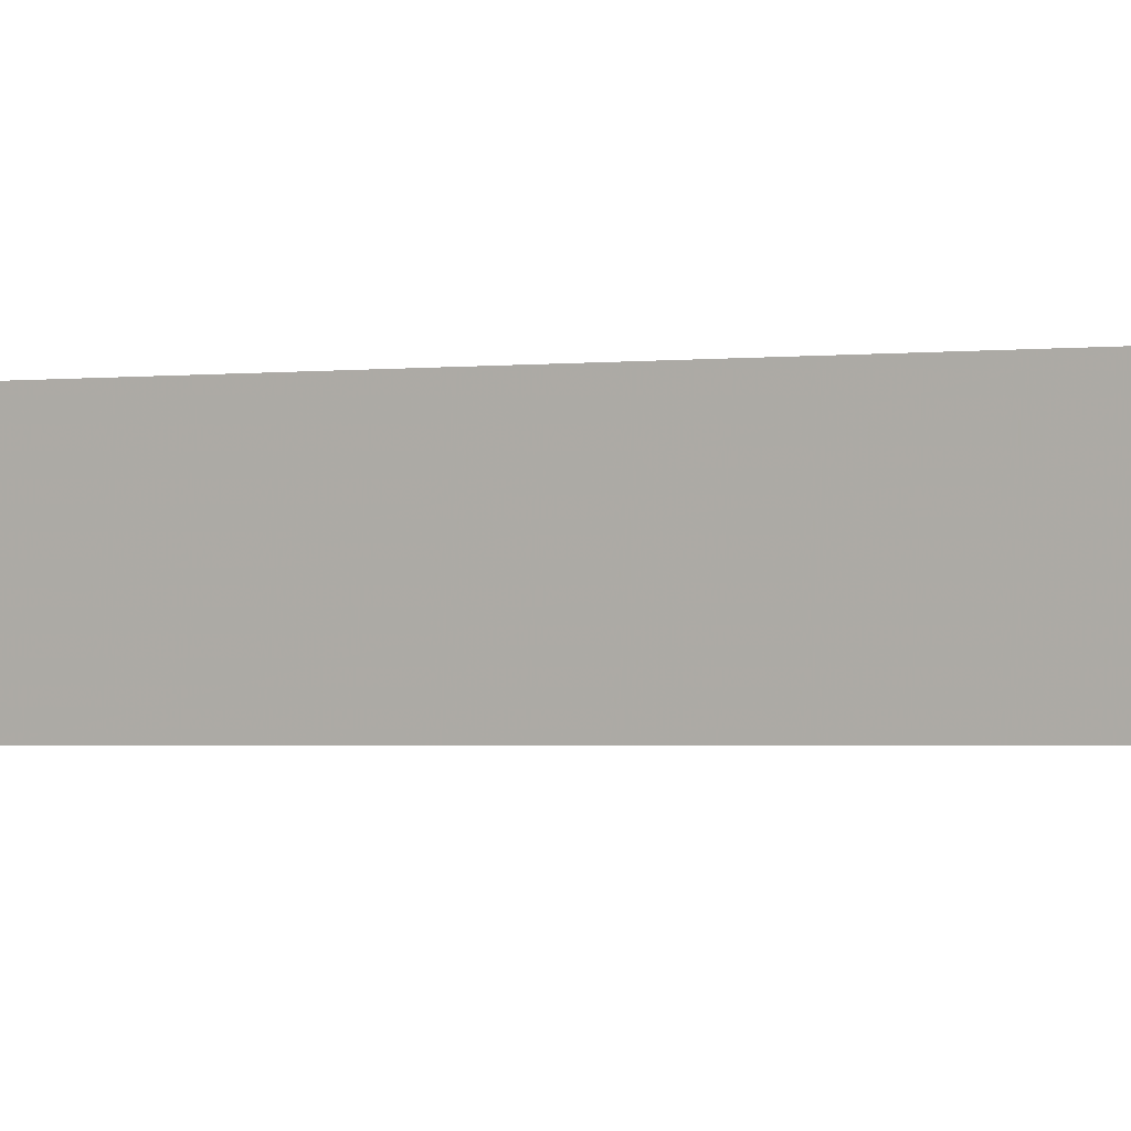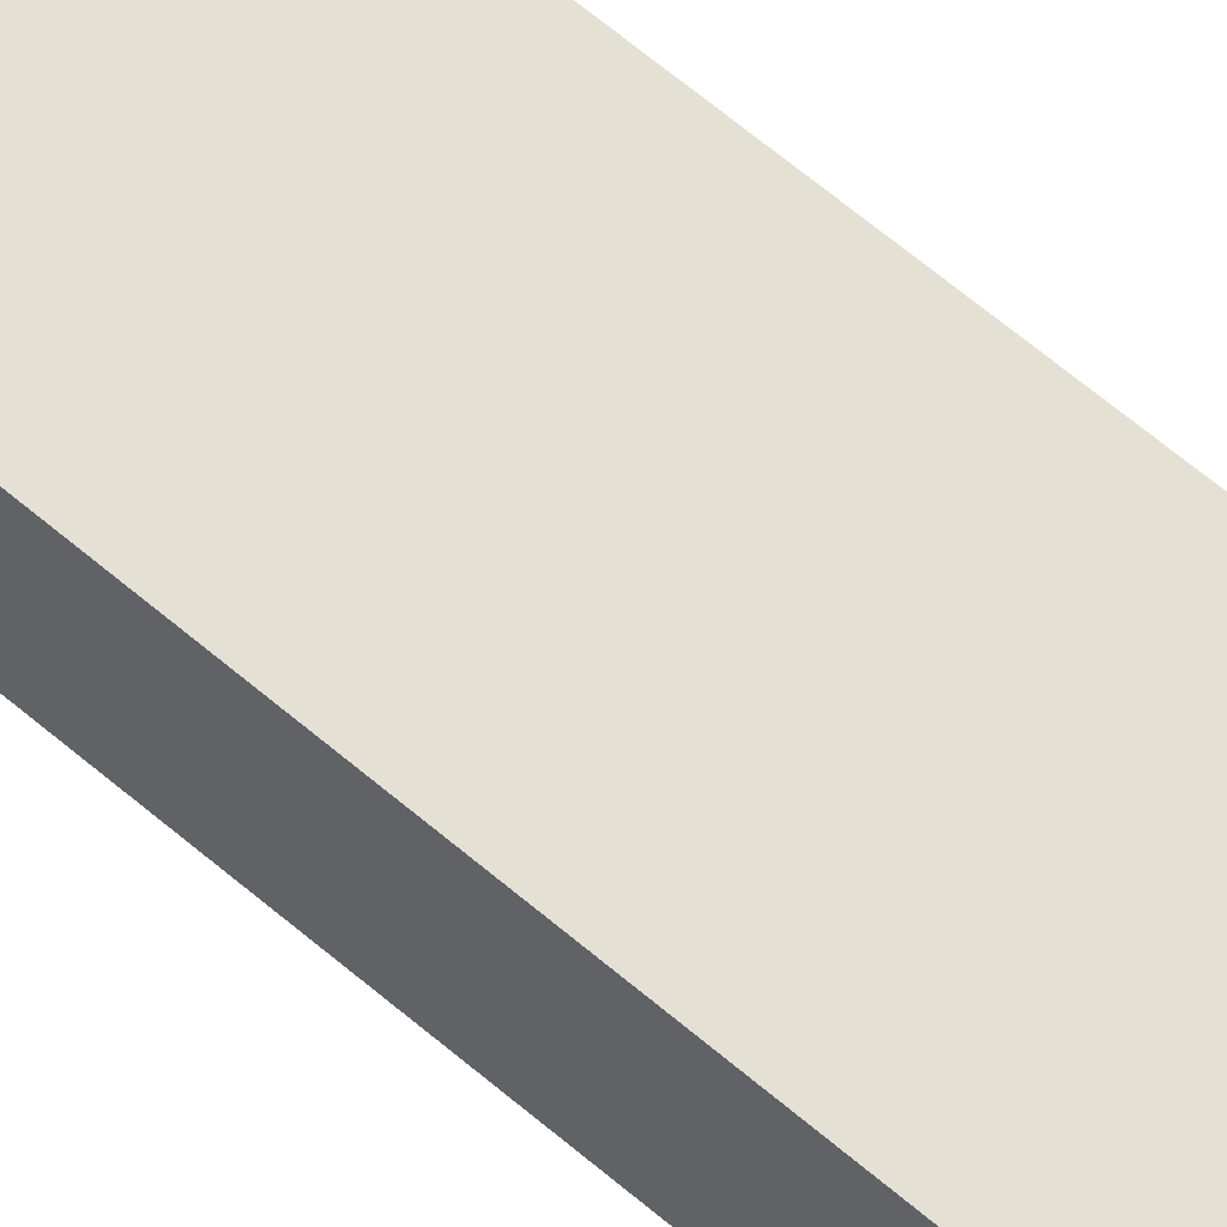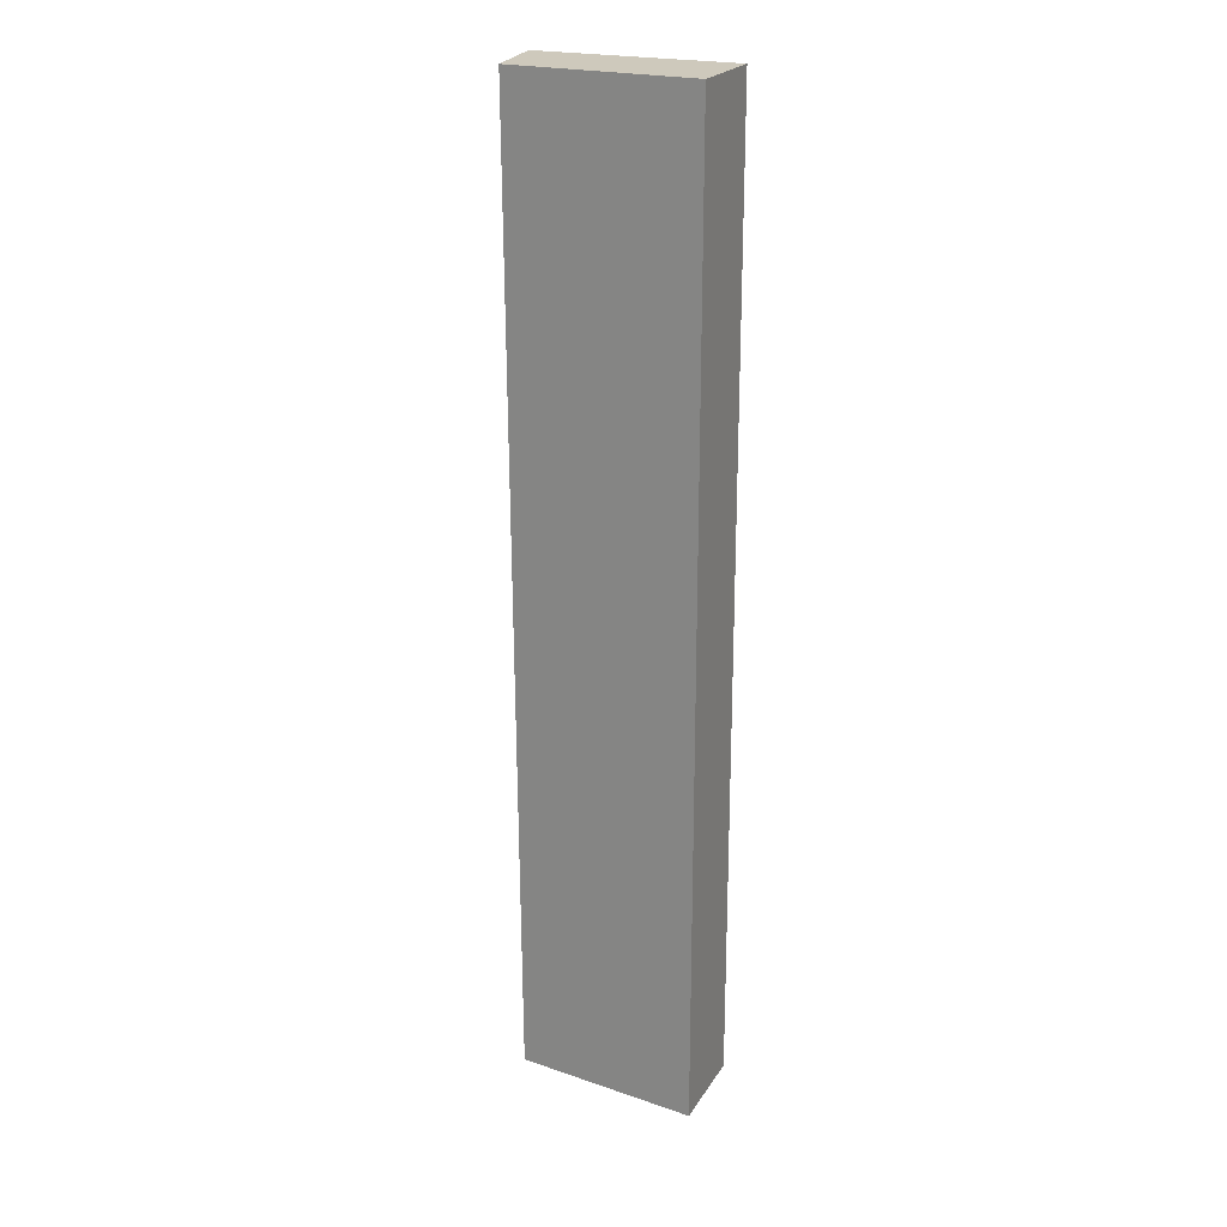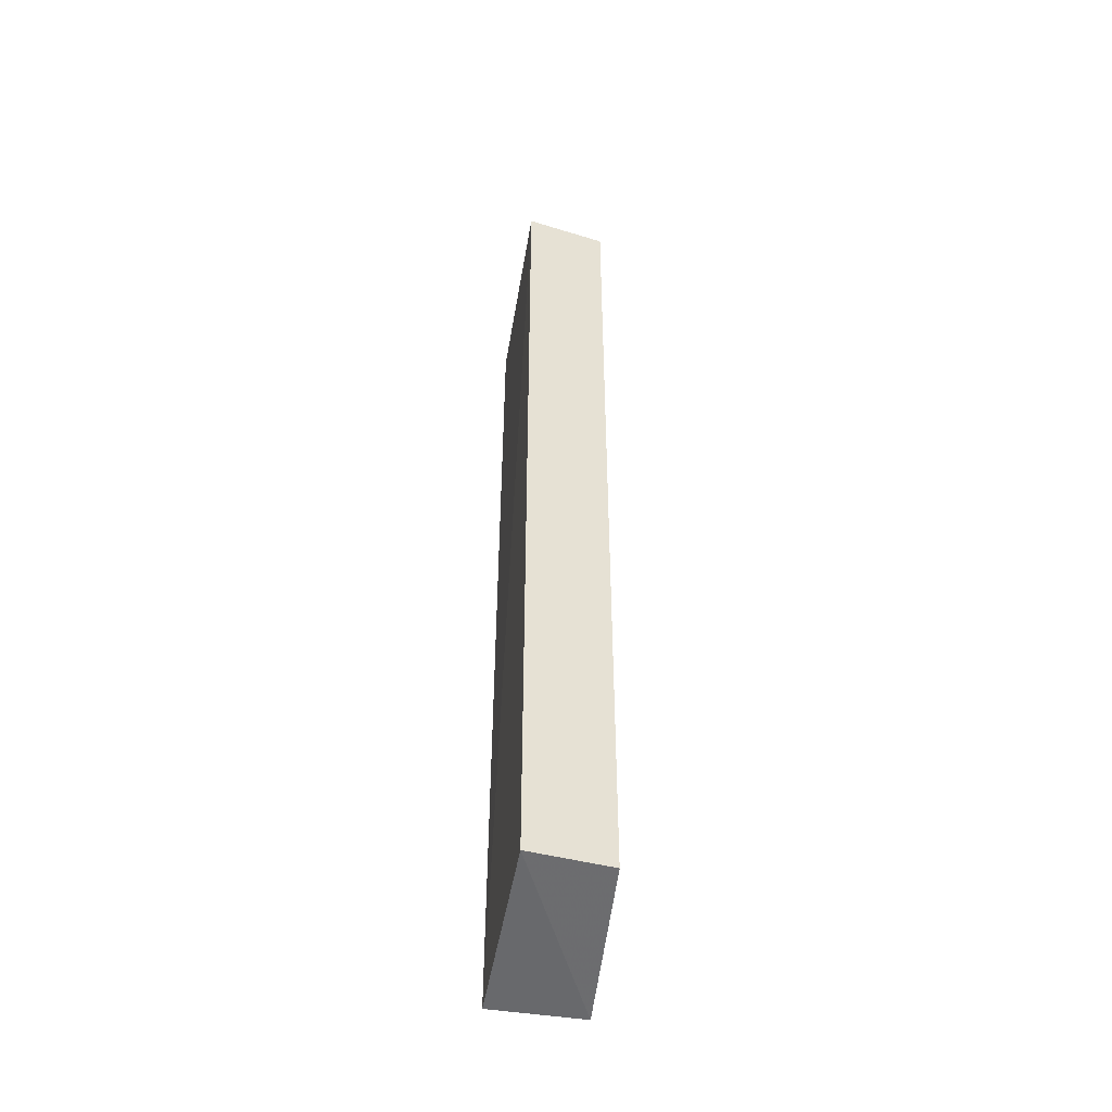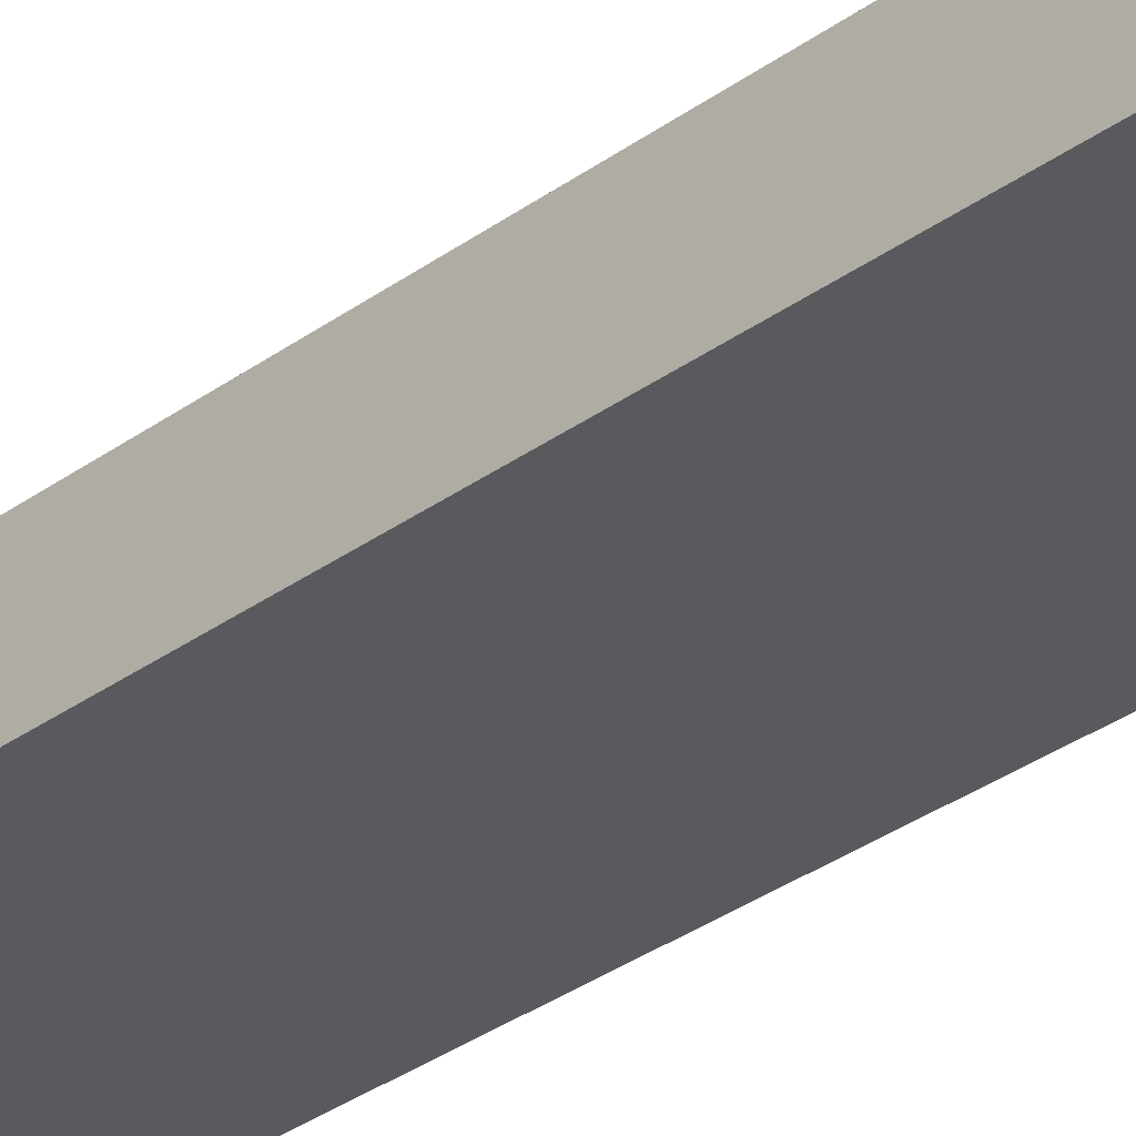
<metadata>
{"format":"obj","ext":"obj","renderer":"f3d","projection":"perspective","resolution":1024,"background":"white","views":[{"elev":-1.3,"azim":-58.1,"up":"+Y"},{"elev":62.8,"azim":131.3,"up":"+Y"},{"elev":22.5,"azim":-156.0,"up":"+Z"},{"elev":-50.9,"azim":80.6,"up":"+Z"},{"elev":-30.4,"azim":137.3,"up":"+Y"}]}
</metadata>
<code>
v 0.1376 -0.005476 0.1439
v 0.1321 -0.0038 -0.4957
v 0.1287 0.04968 0.1439
v 0.006158 0.05492 0.1439
v 0.006158 -0.005686 0.1439
v 0.006158 0.05492 -0.5
v 0.1246 0.04937 -0.4938
v 0.006158 -0.005686 -0.5
f 1 3 4
f 5 1 4
f 6 4 3
f 7 1 2
f 7 3 1
f 7 6 3
f 7 2 6
f 8 2 1
f 8 1 5
f 8 6 2
f 8 5 4
f 8 4 6

</code>
